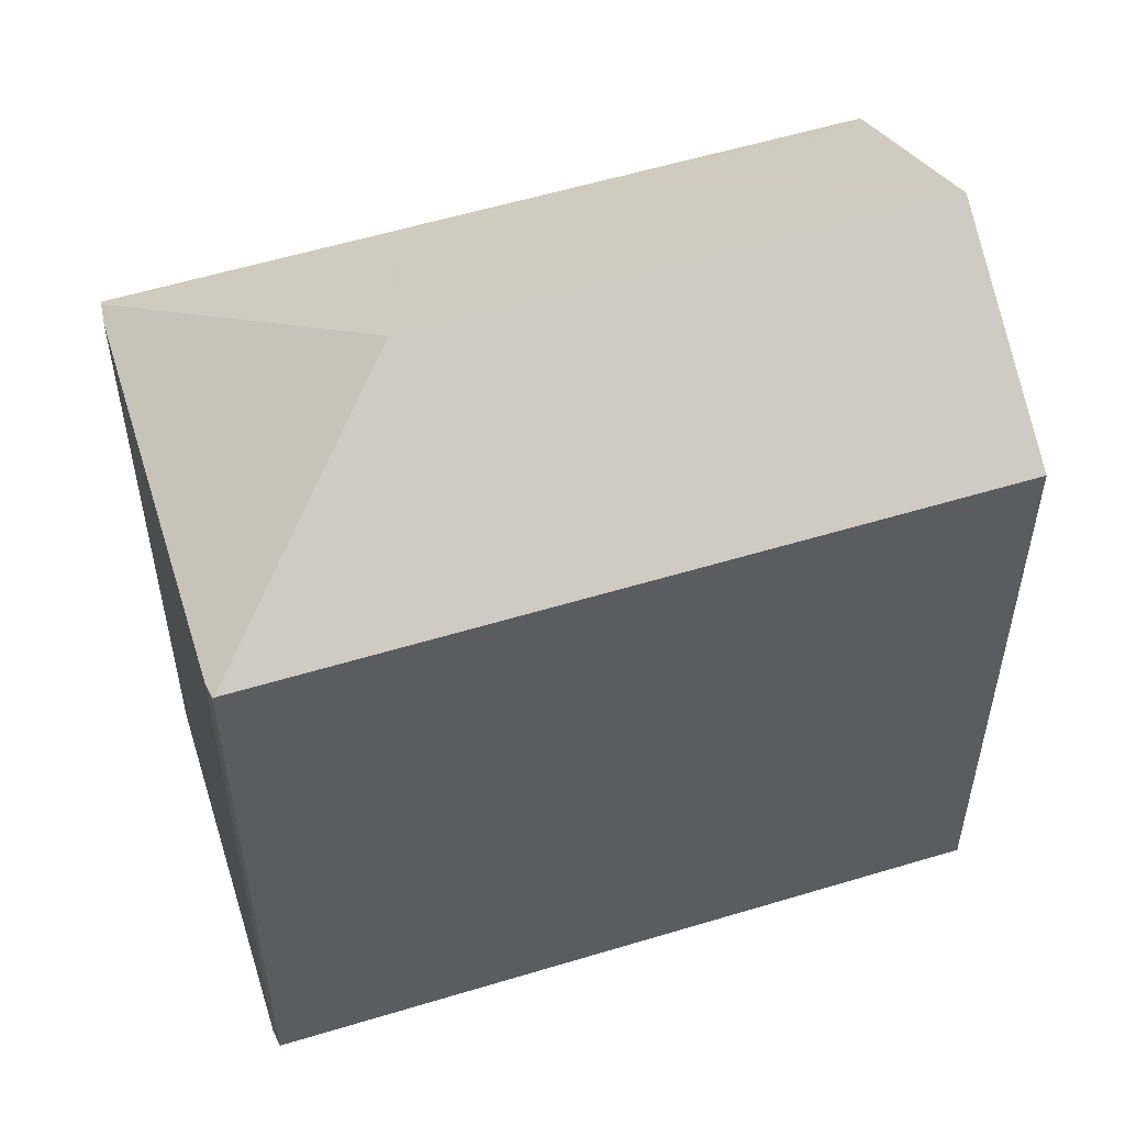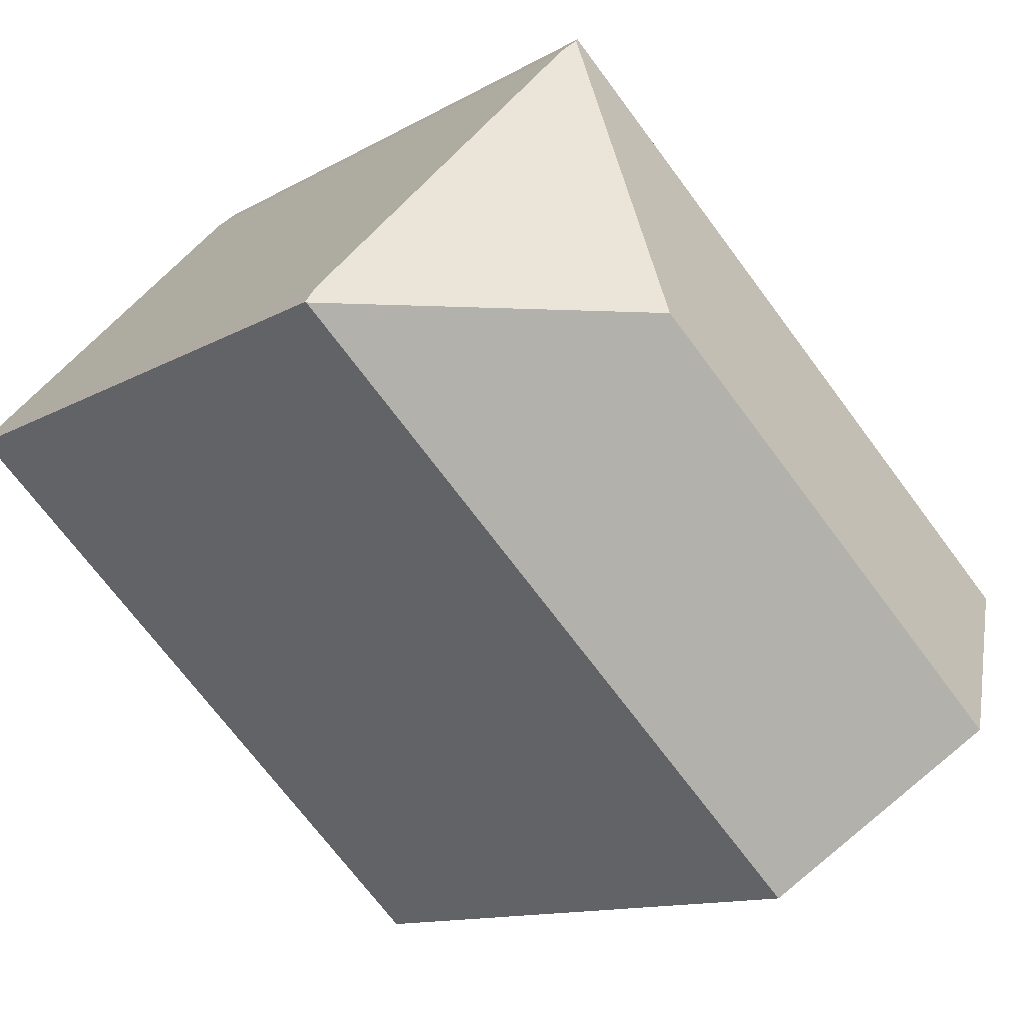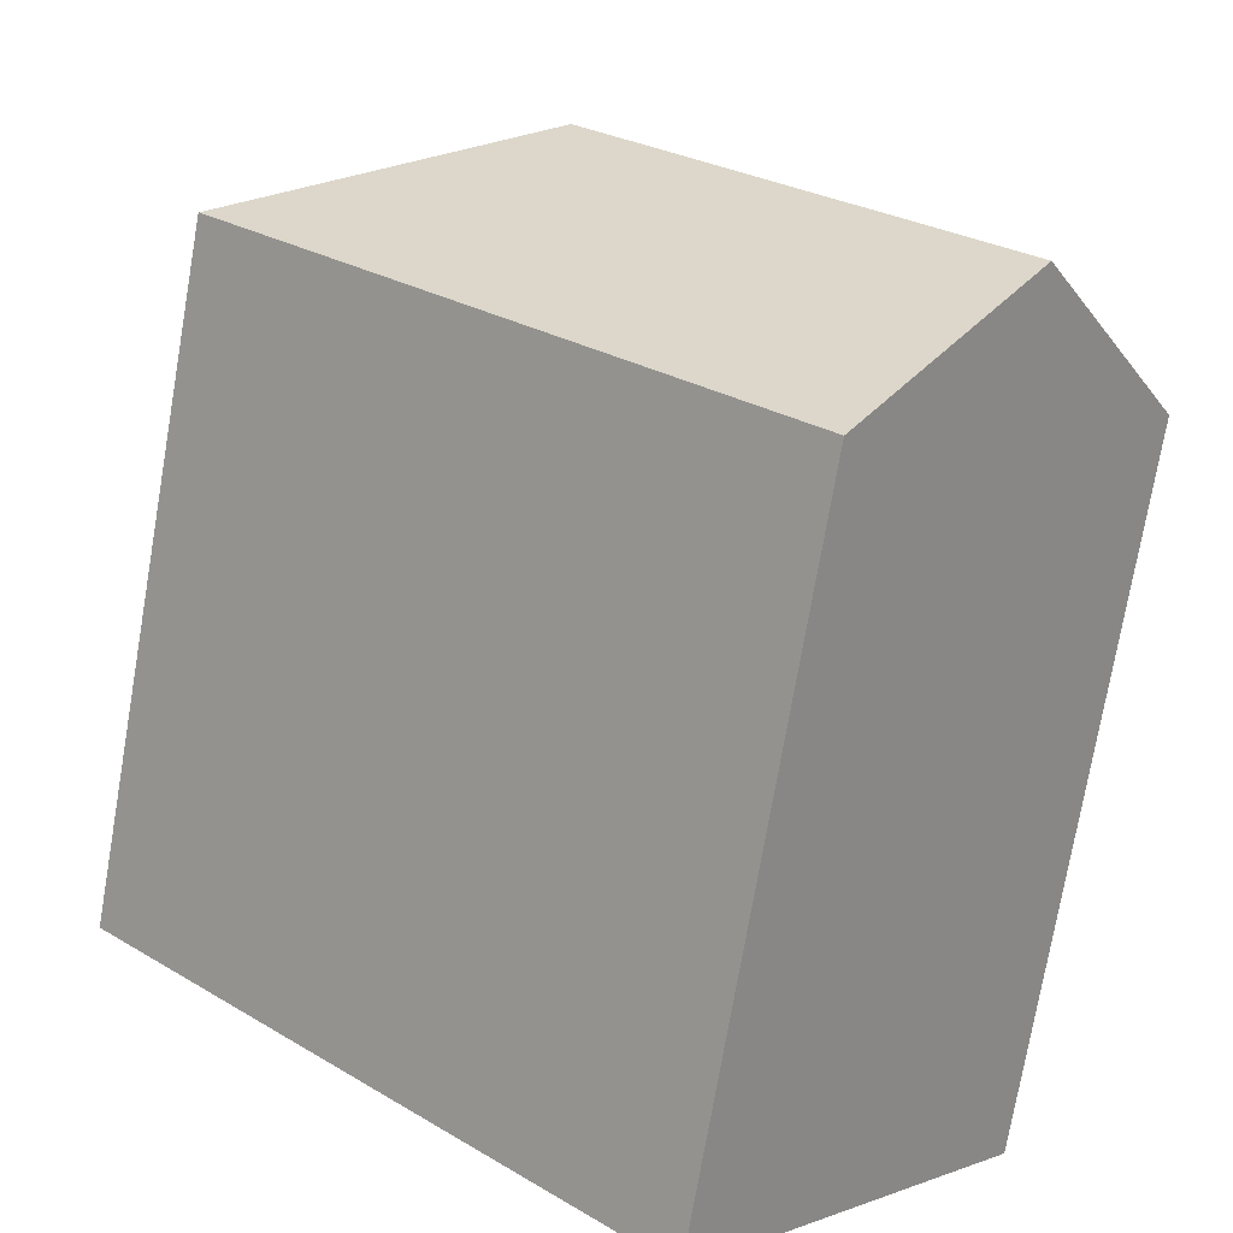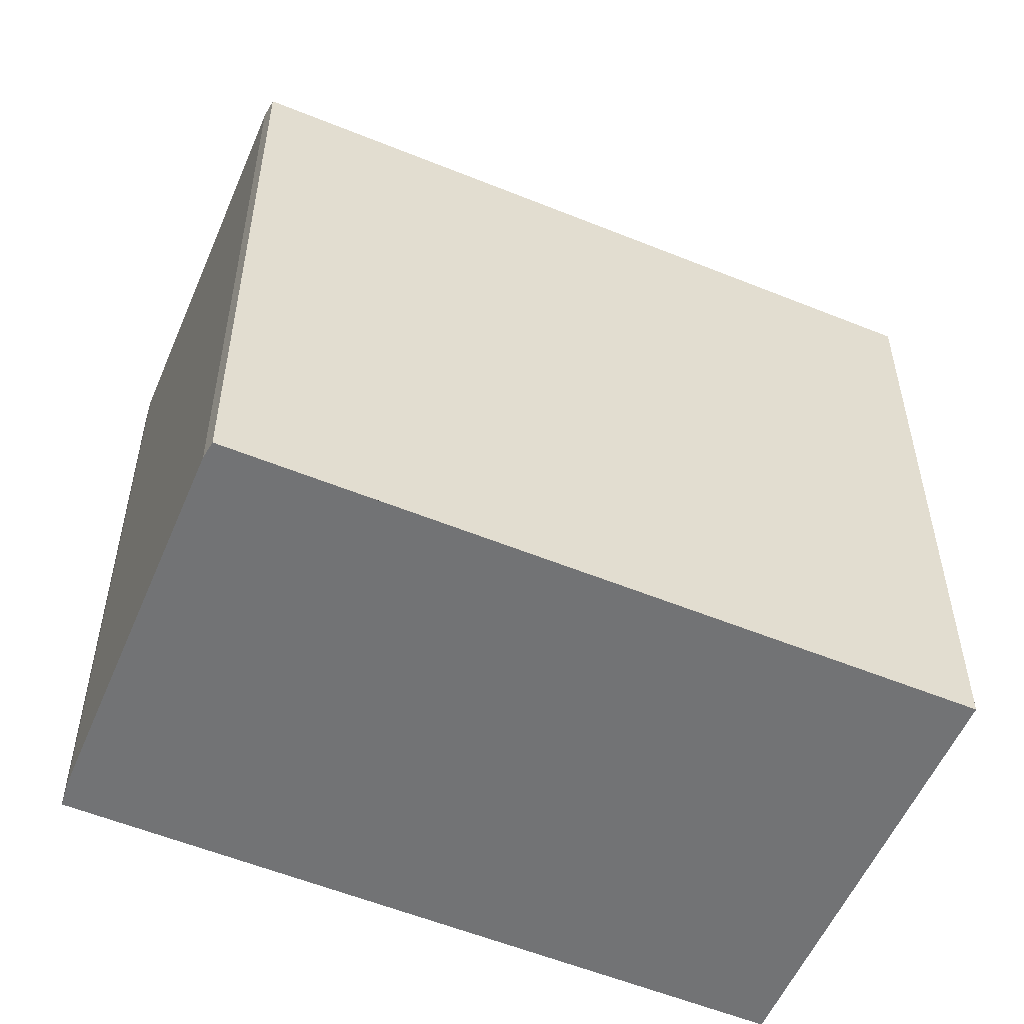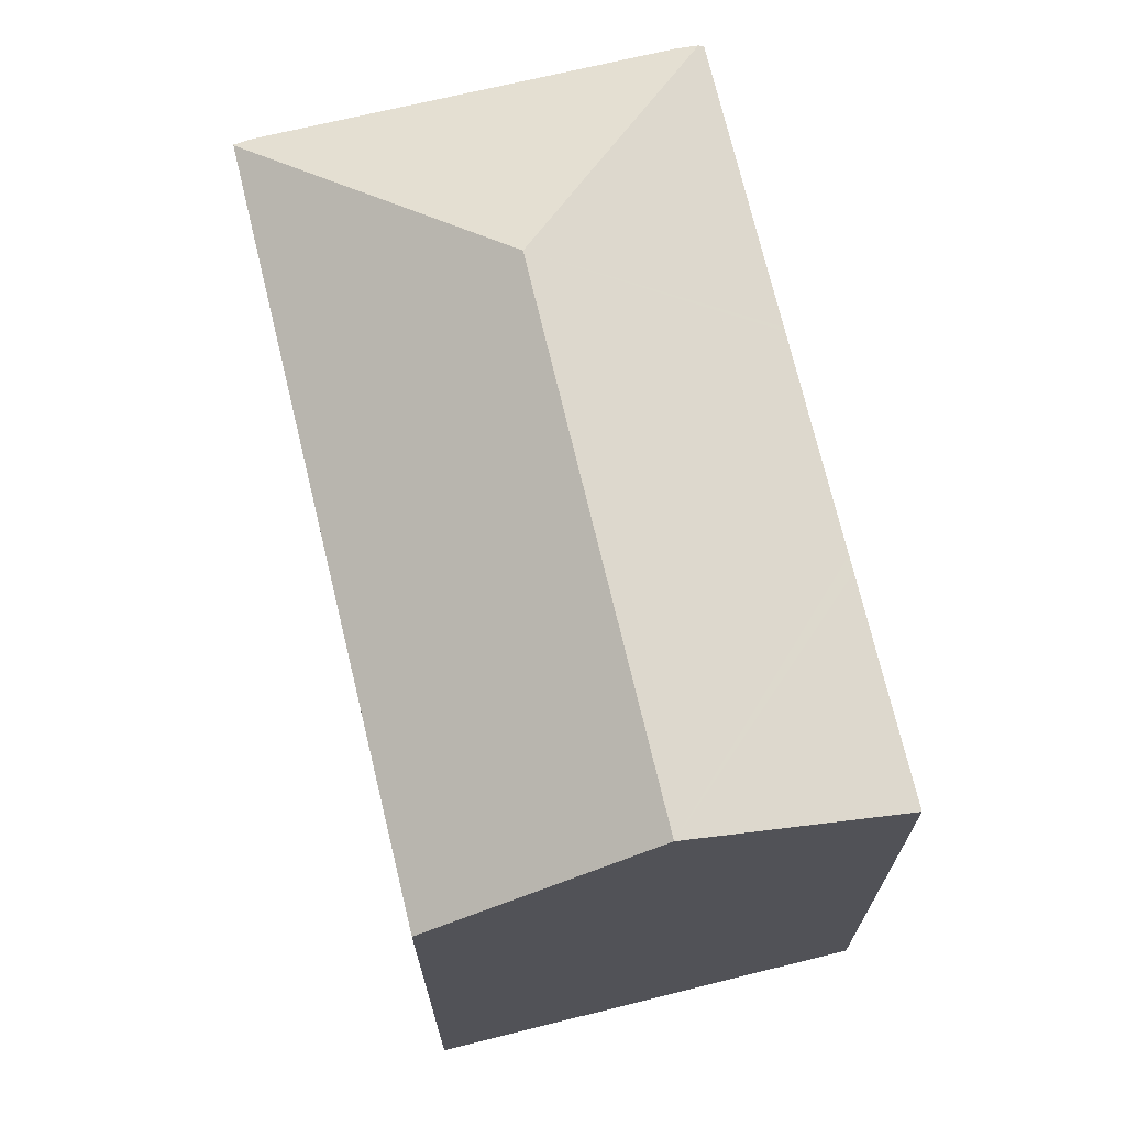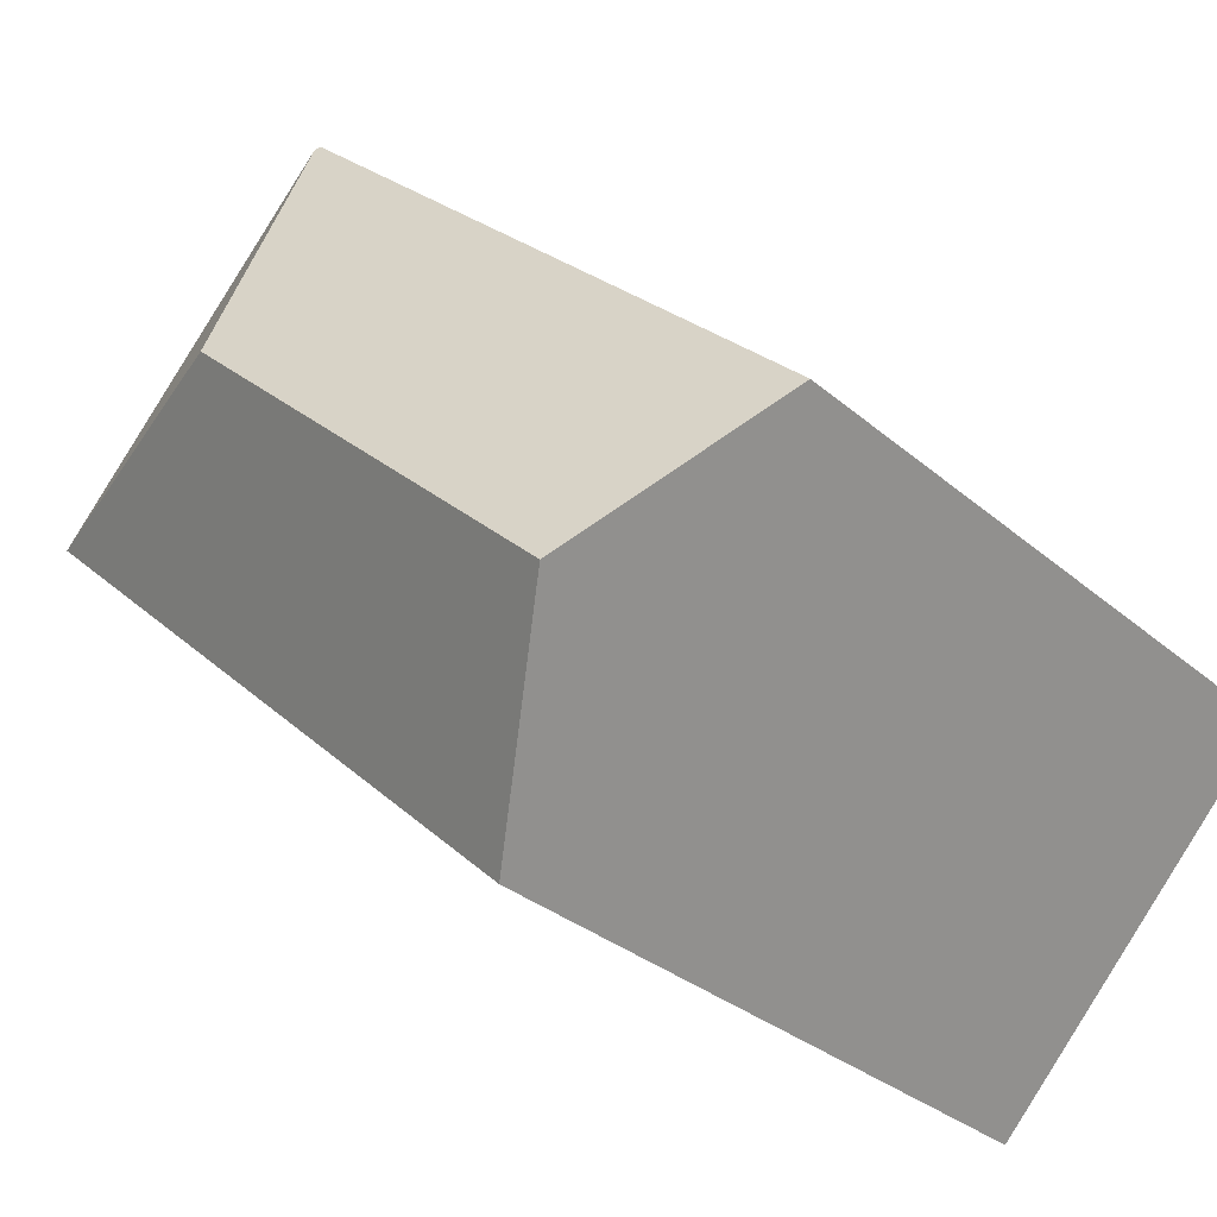
<metadata>
{"format":"obj","ext":"obj","renderer":"f3d","projection":"perspective","resolution":1024,"background":"white","views":[{"elev":55.9,"azim":119.1,"up":"+Y"},{"elev":-11.5,"azim":144.6,"up":"+Z"},{"elev":-74.7,"azim":170.2,"up":"+Z"},{"elev":-55.9,"azim":113.7,"up":"+Y"},{"elev":72.5,"azim":-146.7,"up":"+Y"},{"elev":-31.1,"azim":-140.5,"up":"+Z"}]}
</metadata>
<code>
v  13.36 16.87 12.33
v  8.132 16.79 7.612
v  13.26 16.8 12.42
v  13.1 20.01 4.836
v  8.054 16.79 7.539
v  4.202 16.78 3.933
v  3.697 20.01 -3.997
v  3.911 16.78 3.661
v  0.439 17.16 -0.474
v  0 16.78 1.027e-15
v  20.74 16.79 4.568
v  20.5 16.74 4.948
v  20.76 16.77 4.584
v  13.76 16.83 12
v  7.383 16.79 -7.982
v  13.76 -7.347e-16 12
v  13.26 -7.603e-16 12.42
v  13.36 -7.551e-16 12.33
v  20.5 -3.03e-16 4.948
v  20.76 -2.807e-16 4.584
v  7.383 4.888e-16 -7.982
v  20.74 -2.797e-16 4.568
v  3.697 2.447e-16 -3.997
v  0.439 2.902e-17 -0.474
v  0 0 0
v  4.202 -2.408e-16 3.933
v  8.132 -4.661e-16 7.612
v  3.911 -2.242e-16 3.661
v  8.054 -4.616e-16 7.539
g defaultobject
f 1 2 3
f 2 1 4
f 2 4 5
f 5 4 6
f 6 4 7
f 6 7 8
f 8 7 9
f 8 9 10
f 11 12 13
f 12 11 4
f 12 4 14
f 14 4 1
f 7 11 15
f 11 7 4
f 3 14 1
f 14 3 16
f 16 3 17
f 16 17 18
f 16 12 14
f 12 16 19
f 12 20 13
f 20 12 19
f 13 15 11
f 15 13 20
f 15 20 21
f 21 20 22
f 21 7 15
f 7 21 9
f 9 21 10
f 10 21 23
f 10 23 24
f 10 24 25
f 25 8 10
f 8 25 6
f 6 25 5
f 5 25 2
f 2 25 3
f 3 25 26
f 3 26 27
f 3 27 17
f 26 25 28
f 27 26 29
f 22 23 21
f 23 22 24
f 24 22 25
f 25 22 28
f 28 22 26
f 26 22 29
f 29 22 27
f 27 22 17
f 17 22 20
f 17 20 19
f 17 19 18
f 18 19 16

</code>
